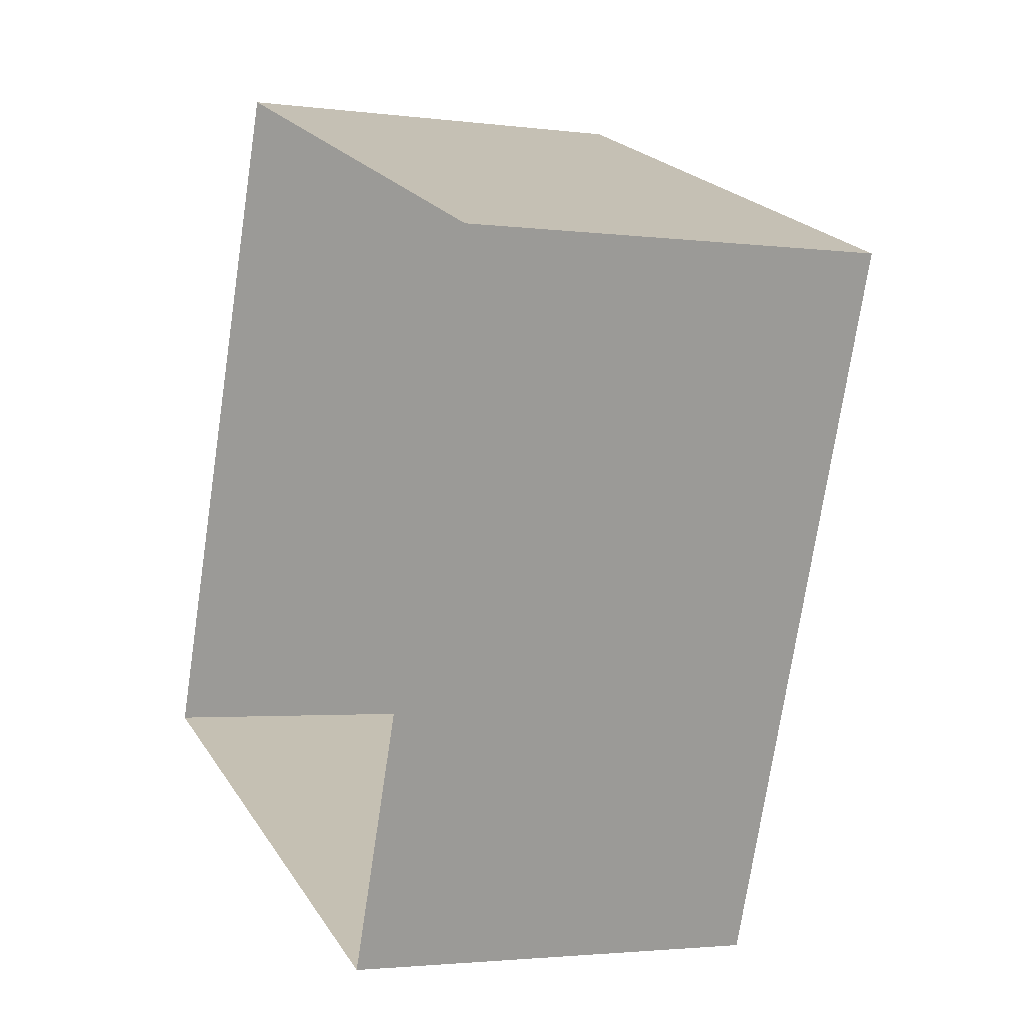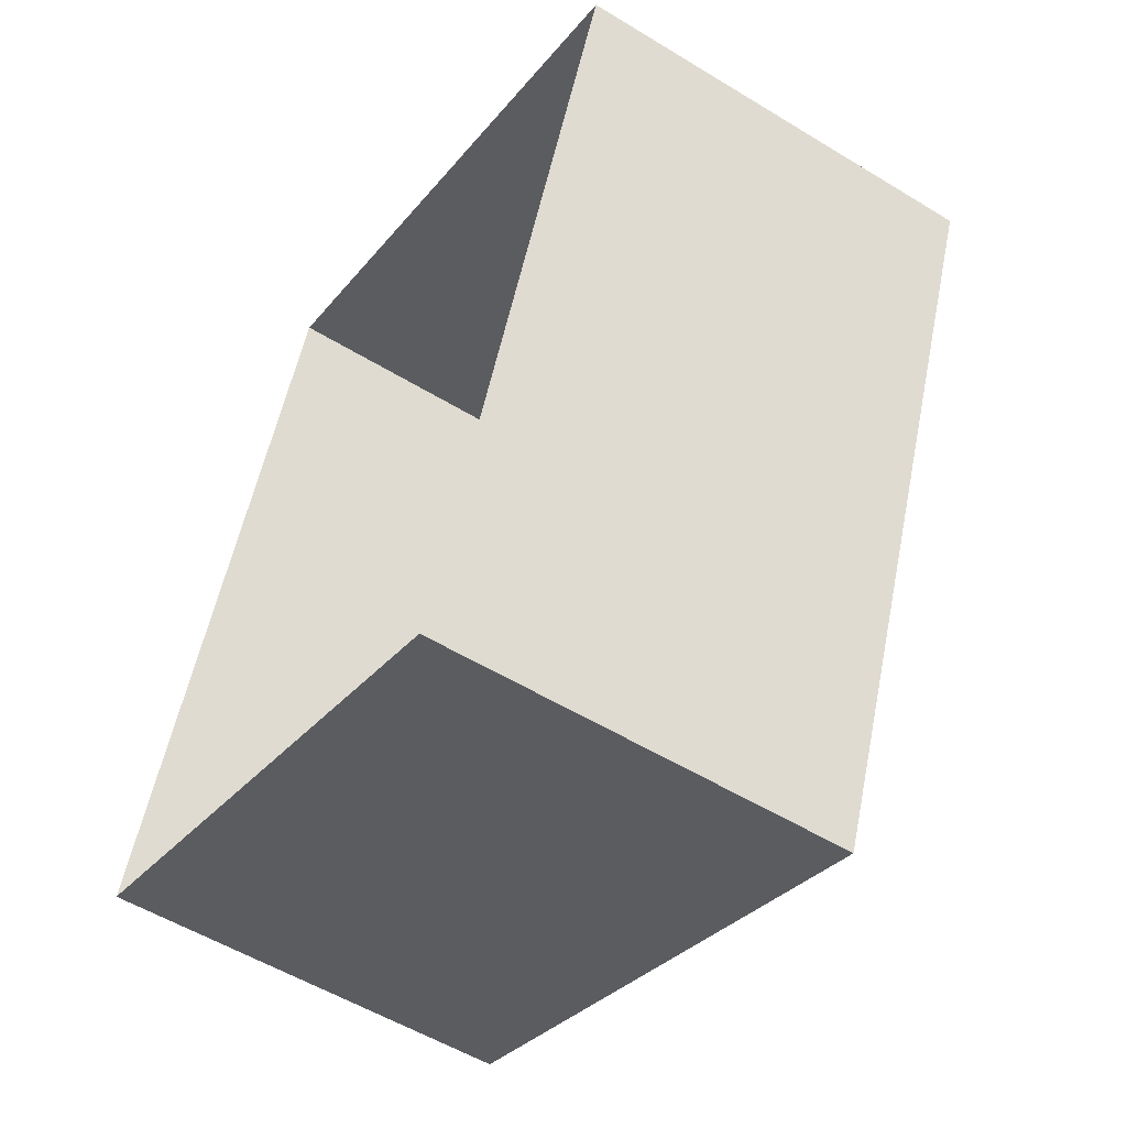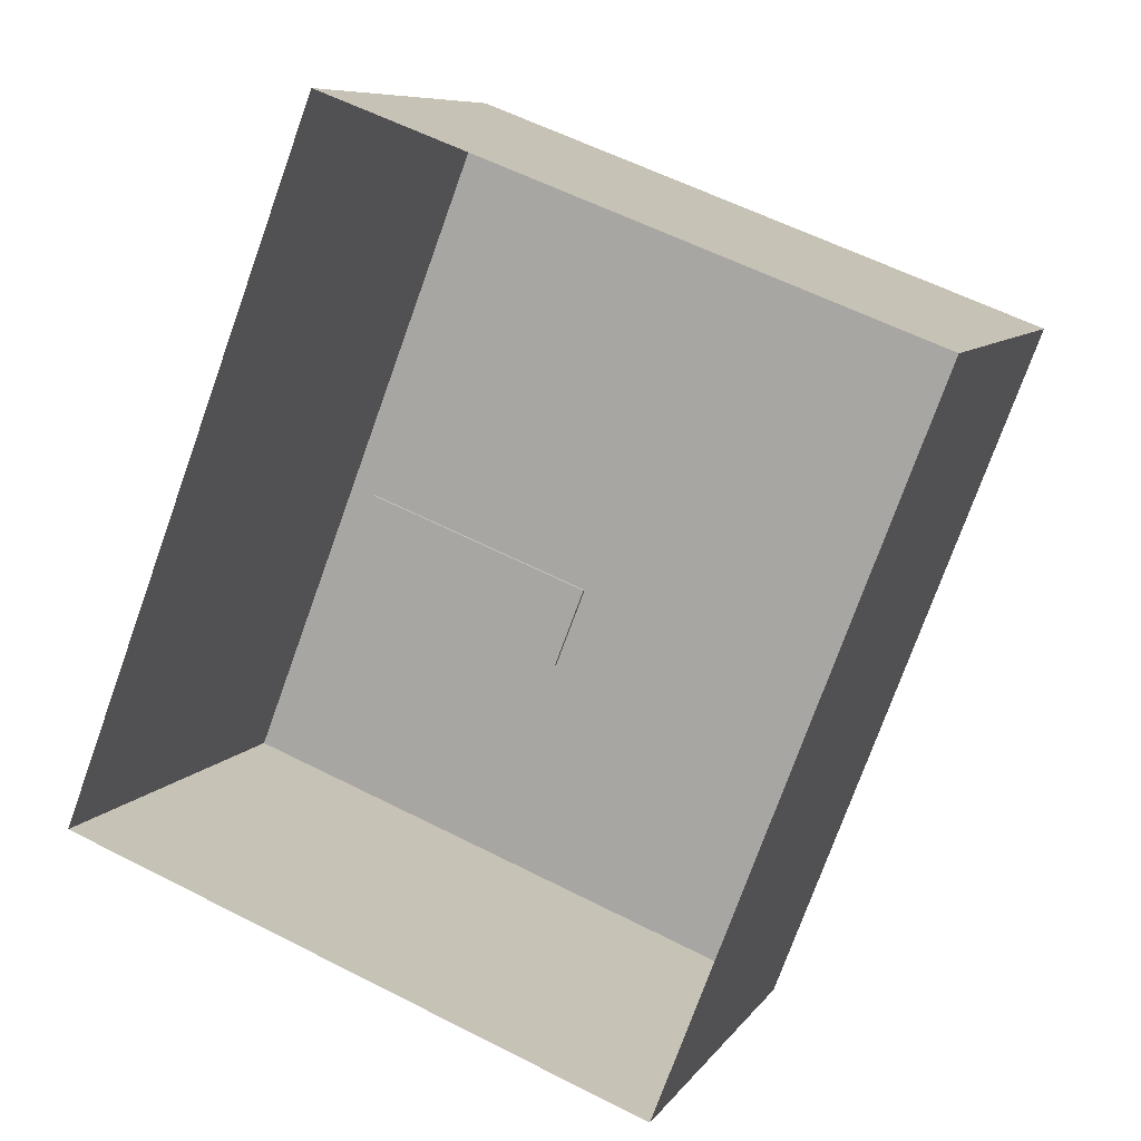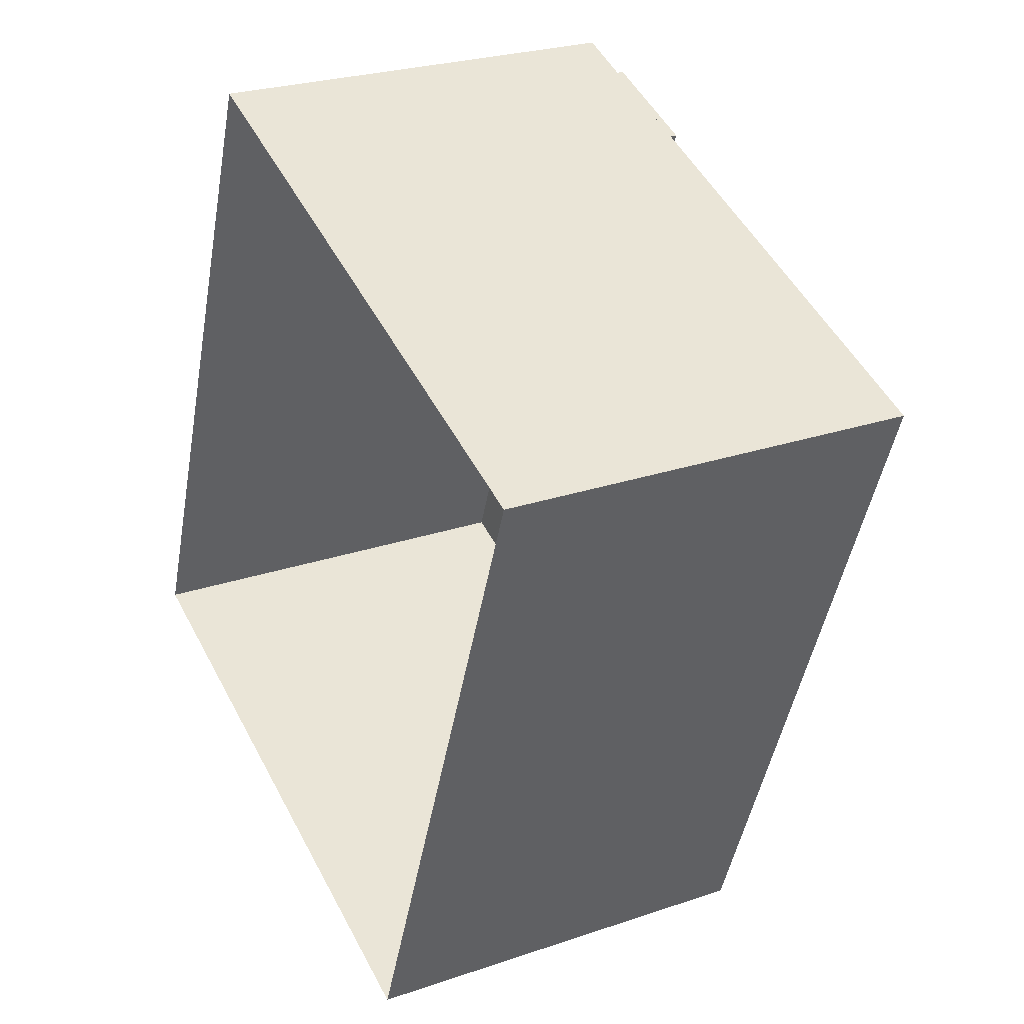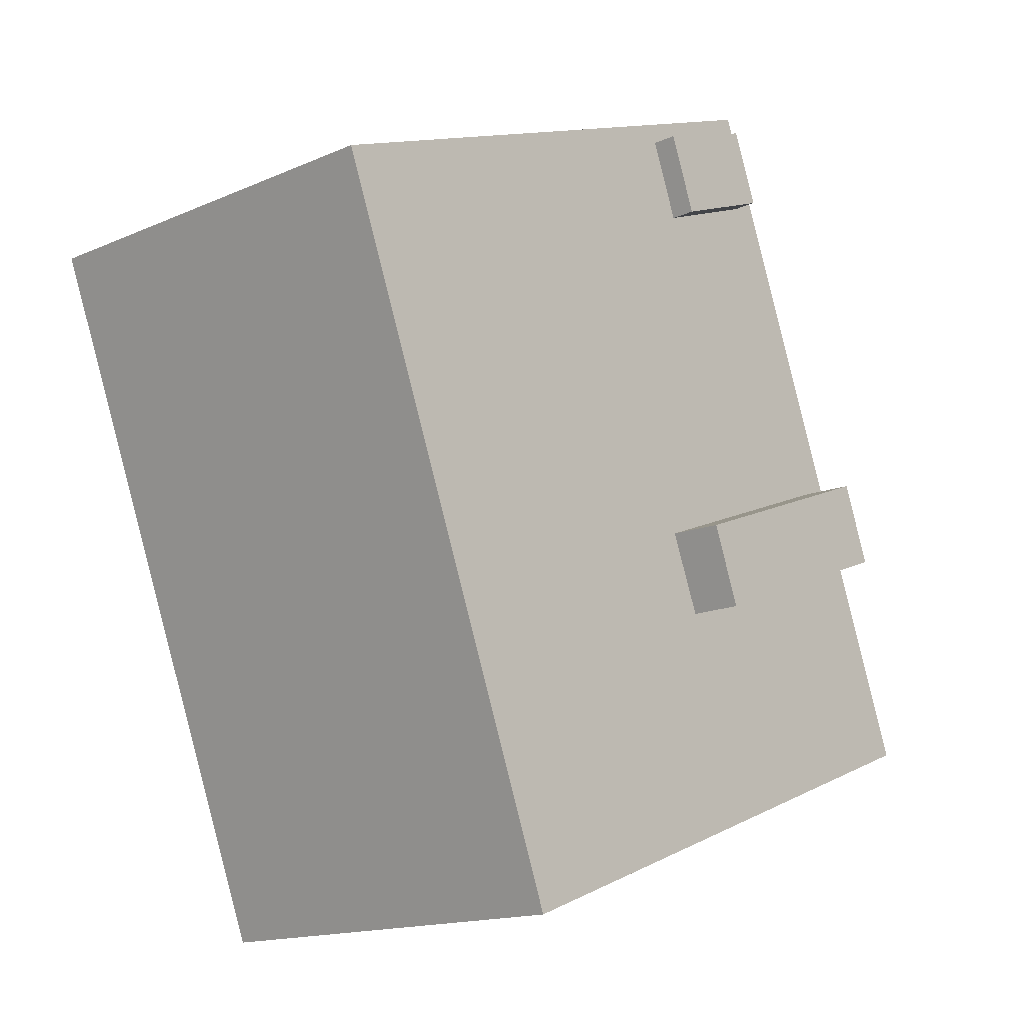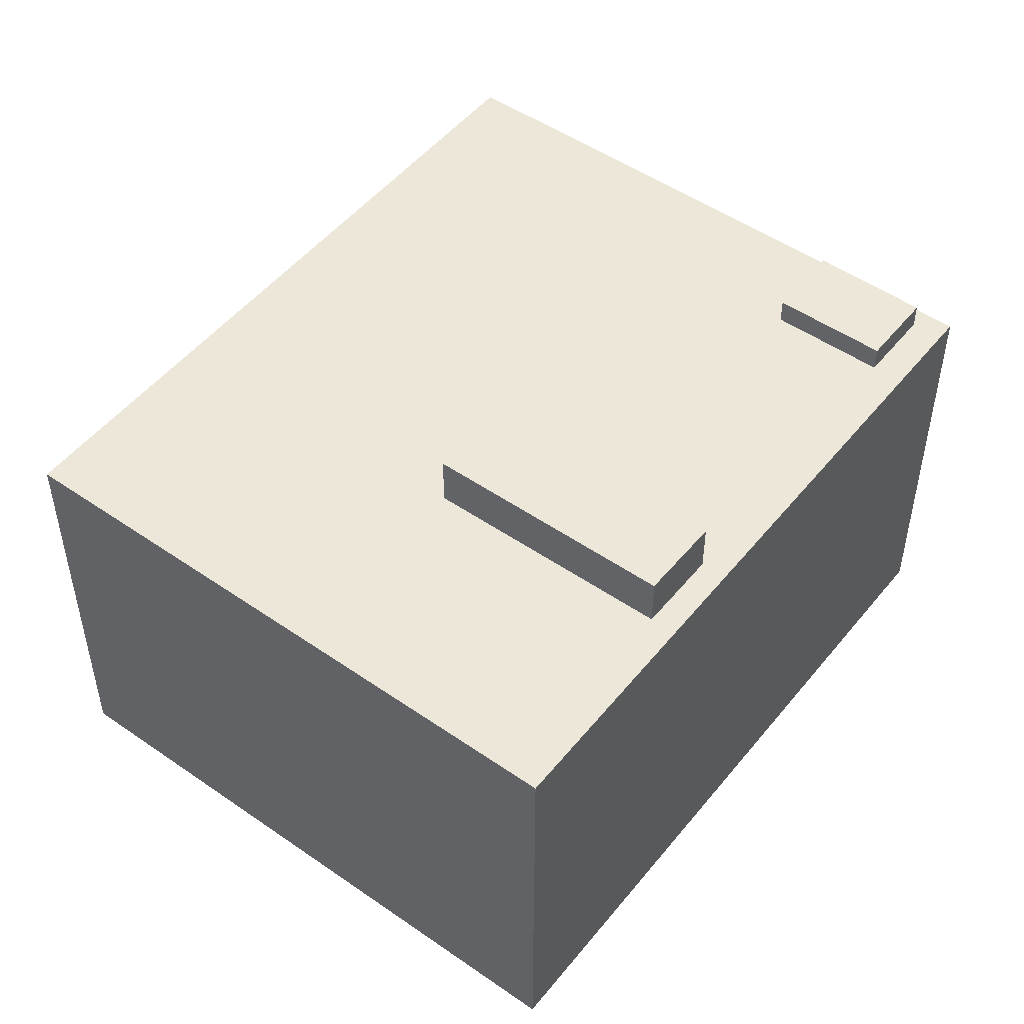
<metadata>
{"format":"obj","ext":"obj","renderer":"f3d","projection":"perspective","resolution":1024,"background":"white","views":[{"elev":-2.5,"azim":-114.5,"up":"+Y"},{"elev":-54.1,"azim":-123.0,"up":"+Y"},{"elev":8.1,"azim":-160.6,"up":"+Y"},{"elev":25.5,"azim":-118.6,"up":"+Y"},{"elev":-15.5,"azim":-47.3,"up":"+Y"},{"elev":50.2,"azim":58.3,"up":"+Z"}]}
</metadata>
<code>
v  2.02e+05 4.454e+05 -0.9253
v  2.02e+05 4.454e+05 11.02
v  2.02e+05 4.454e+05 -0.9158
v  2.02e+05 4.454e+05 11.02
o IndexedFaceSet
g IndexedFaceSet
f 2 4 3
f 3 1 2
v  2.02e+05 4.454e+05 -0.9253
v  2.02e+05 4.454e+05 11.02
v  2.02e+05 4.454e+05 -0.9158
v  2.02e+05 4.454e+05 11.02
o IndexedFaceSet__1_0
g IndexedFaceSet__1_0
f 5 7 6
f 8 6 7
v  2.02e+05 4.454e+05 -0.9253
v  2.02e+05 4.454e+05 11.02
v  2.02e+05 4.454e+05 -0.9253
v  2.02e+05 4.454e+05 11.02
o IndexedFaceSet__2_0
g IndexedFaceSet__2_0
f 10 12 9
f 11 9 12
v  2.02e+05 4.454e+05 11.02
v  2.02e+05 4.454e+05 11.02
v  2.02e+05 4.454e+05 11.02
v  2.02e+05 4.454e+05 11.02
o IndexedFaceSet__3_0
g IndexedFaceSet__3_0
f 13 14 15
f 16 15 14
v  2.02e+05 4.454e+05 -0.9158
v  2.02e+05 4.454e+05 11.02
v  2.02e+05 4.454e+05 -0.9158
v  2.02e+05 4.454e+05 11.02
o IndexedFaceSet__4_0
g IndexedFaceSet__4_0
f 20 18 19
f 17 19 18
v  2.02e+05 4.454e+05 11.04
v  2.02e+05 4.454e+05 11.76
v  2.02e+05 4.454e+05 11.04
v  2.02e+05 4.454e+05 11.76
o IndexedFaceSet__5_0
g IndexedFaceSet__5_0
f 22 24 21
f 23 21 24
v  2.02e+05 4.454e+05 11.04
v  2.02e+05 4.454e+05 11.76
v  2.02e+05 4.454e+05 11.04
v  2.02e+05 4.454e+05 11.76
o IndexedFaceSet__6_0
g IndexedFaceSet__6_0
f 25 27 28
f 28 26 25
v  2.02e+05 4.454e+05 11.76
v  2.02e+05 4.454e+05 11.76
v  2.02e+05 4.454e+05 11.76
v  2.02e+05 4.454e+05 11.76
o IndexedFaceSet__7_0
g IndexedFaceSet__7_0
f 29 30 31
f 32 31 30
v  2.02e+05 4.454e+05 11.04
v  2.02e+05 4.454e+05 11.76
v  2.02e+05 4.454e+05 11.04
v  2.02e+05 4.454e+05 11.76
o IndexedFaceSet__8_0
g IndexedFaceSet__8_0
f 36 34 33
f 33 35 36
v  2.02e+05 4.454e+05 11.04
v  2.02e+05 4.454e+05 11.04
v  2.02e+05 4.454e+05 11.04
v  2.02e+05 4.454e+05 11.04
o IndexedFaceSet__9_0
g IndexedFaceSet__9_0
f 39 40 38
f 38 37 39
v  2.02e+05 4.454e+05 11.04
v  2.02e+05 4.454e+05 11.76
v  2.02e+05 4.454e+05 11.04
v  2.02e+05 4.454e+05 11.76
o IndexedFaceSet__10_0
g IndexedFaceSet__10_0
f 44 43 41
f 41 42 44
v  2.02e+05 4.454e+05 10.89
v  2.02e+05 4.454e+05 12.5
v  2.02e+05 4.454e+05 10.89
v  2.02e+05 4.454e+05 12.5
o IndexedFaceSet__11_0
g IndexedFaceSet__11_0
f 46 48 47
f 47 45 46
v  2.02e+05 4.454e+05 10.89
v  2.02e+05 4.454e+05 12.5
v  2.02e+05 4.454e+05 10.89
v  2.02e+05 4.454e+05 12.5
o IndexedFaceSet__12_0
g IndexedFaceSet__12_0
f 49 51 50
f 52 50 51
v  2.02e+05 4.454e+05 12.5
v  2.02e+05 4.454e+05 12.5
v  2.02e+05 4.454e+05 12.5
v  2.02e+05 4.454e+05 12.5
o IndexedFaceSet__13_0
g IndexedFaceSet__13_0
f 53 54 56
f 56 55 53
v  2.02e+05 4.454e+05 10.89
v  2.02e+05 4.454e+05 12.5
v  2.02e+05 4.454e+05 10.89
v  2.02e+05 4.454e+05 12.5
o IndexedFaceSet__14_0
g IndexedFaceSet__14_0
f 60 58 57
f 57 59 60
v  2.02e+05 4.454e+05 10.89
v  2.02e+05 4.454e+05 10.89
v  2.02e+05 4.454e+05 10.89
v  2.02e+05 4.454e+05 10.89
o IndexedFaceSet__15_0
g IndexedFaceSet__15_0
f 63 64 61
f 62 61 64
v  2.02e+05 4.454e+05 10.89
v  2.02e+05 4.454e+05 12.5
v  2.02e+05 4.454e+05 10.89
v  2.02e+05 4.454e+05 12.5
o IndexedFaceSet__16_0
g IndexedFaceSet__16_0
f 66 68 65
f 67 65 68

</code>
